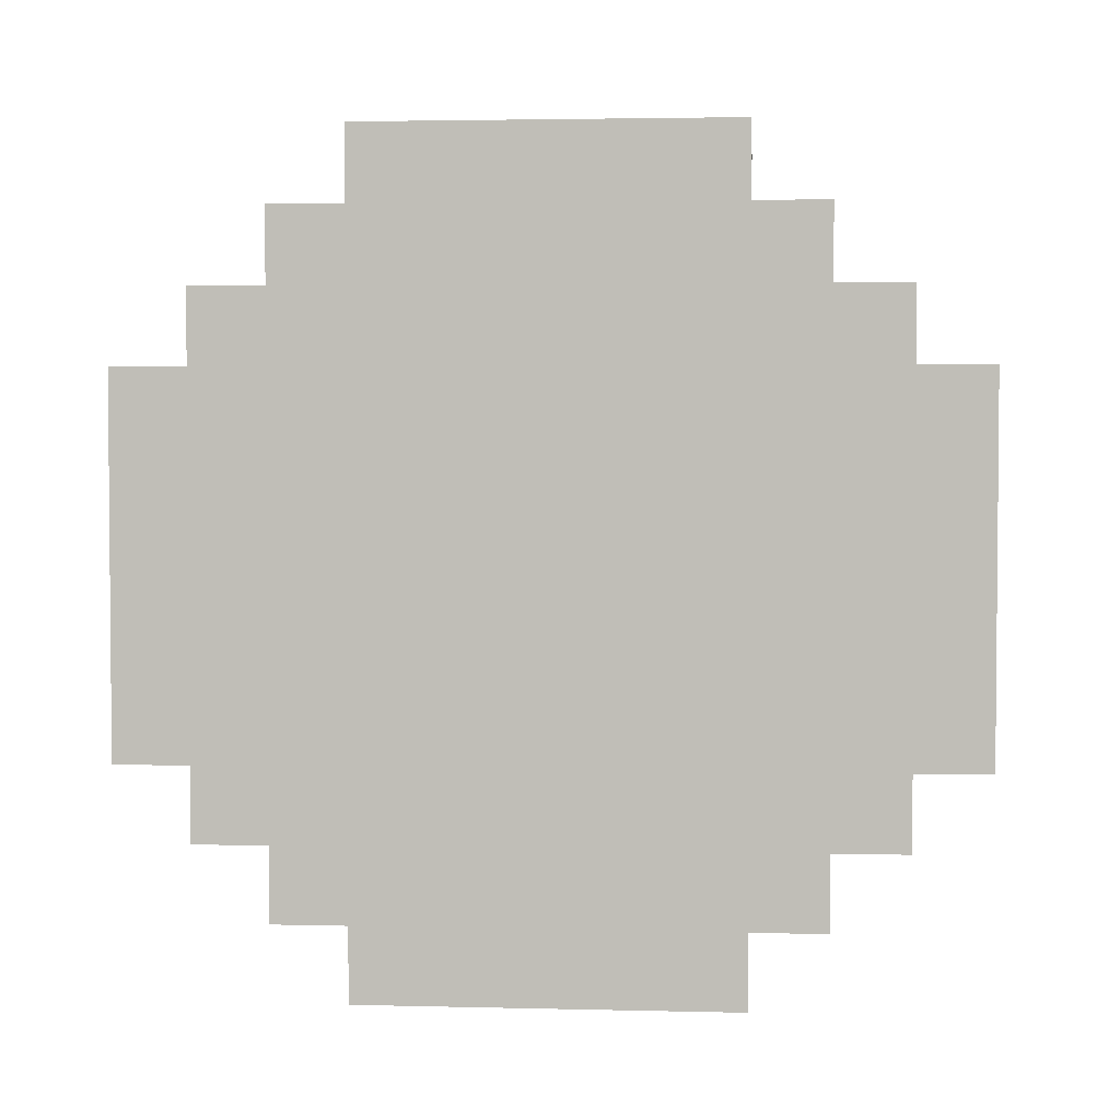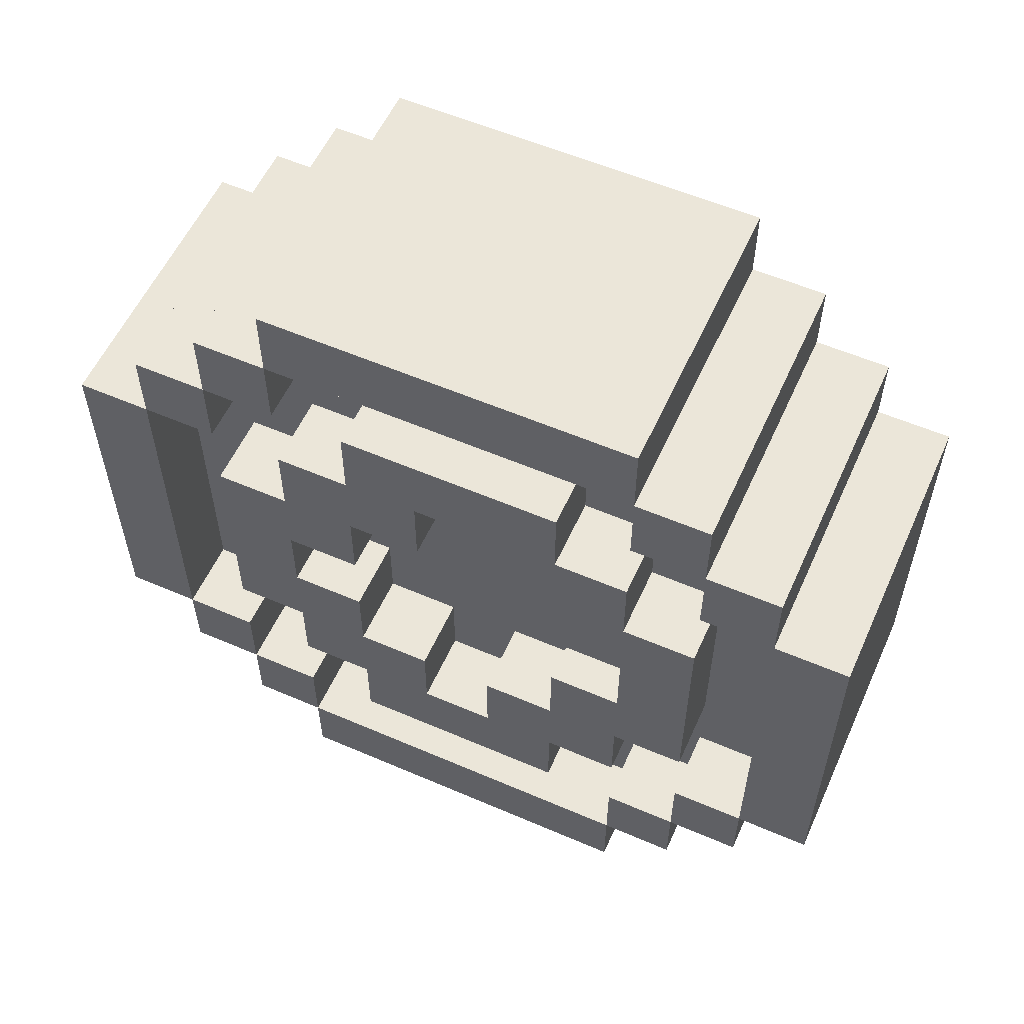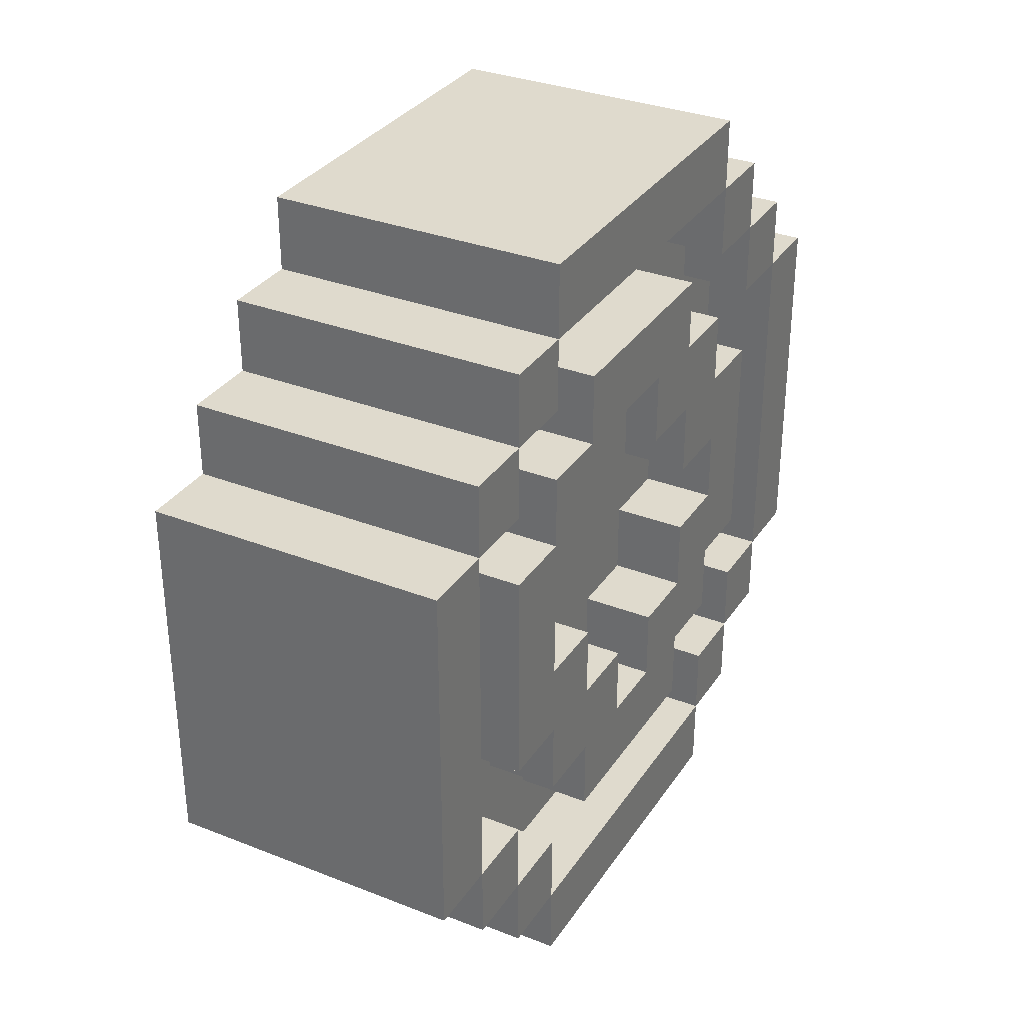
<metadata>
{"format":"obj","ext":"obj","renderer":"f3d","projection":"perspective","resolution":1024,"background":"white","views":[{"elev":3.0,"azim":94.7,"up":"+Z"},{"elev":56.9,"azim":-65.8,"up":"+Z"},{"elev":32.7,"azim":-151.5,"up":"+Y"}]}
</metadata>
<code>
o
v -1.2 2.7 1.1
v -1.2 2.7 0.6
v -1.2 2.8 1.2
v -1.2 2.8 1.1
v -1.2 2.8 0.6
v -1.2 2.8 0.5
v -1.2 2.9 1.3
v -1.2 2.9 1.2
v -1.2 2.9 1.1
v -1.2 2.9 1
v -1.2 2.9 0.7
v -1.2 2.9 0.6
v -1.2 2.9 0.5
v -1.2 2.9 0.4
v -1.2 3 1.4
v -1.2 3 1.3
v -1.2 3 1.2
v -1.2 3 1.1
v -1.2 3 1
v -1.2 3 0.9
v -1.2 3 0.8
v -1.2 3 0.7
v -1.2 3 0.6
v -1.2 3 0.5
v -1.2 3 0.4
v -1.2 3 0.3
v -1.2 3.1 1.2
v -1.2 3.1 1.1
v -1.2 3.1 1
v -1.2 3.1 0.9
v -1.2 3.1 0.8
v -1.2 3.1 0.7
v -1.2 3.1 0.6
v -1.2 3.1 0.5
v -1.2 3.2 1.1
v -1.2 3.2 1
v -1.2 3.2 0.7
v -1.2 3.2 0.6
v -1.2 3.3 1.1
v -1.2 3.3 1
v -1.2 3.3 0.7
v -1.2 3.3 0.6
v -1.2 3.4 1.2
v -1.2 3.4 1.1
v -1.2 3.4 1
v -1.2 3.4 0.9
v -1.2 3.4 0.8
v -1.2 3.4 0.7
v -1.2 3.4 0.6
v -1.2 3.4 0.5
v -1.2 3.5 1.4
v -1.2 3.5 1.3
v -1.2 3.5 1.2
v -1.2 3.5 1.1
v -1.2 3.5 1
v -1.2 3.5 0.9
v -1.2 3.5 0.8
v -1.2 3.5 0.7
v -1.2 3.5 0.6
v -1.2 3.5 0.5
v -1.2 3.5 0.4
v -1.2 3.5 0.3
v -1.2 3.6 1.3
v -1.2 3.6 1.2
v -1.2 3.6 1.1
v -1.2 3.6 1
v -1.2 3.6 0.7
v -1.2 3.6 0.6
v -1.2 3.6 0.5
v -1.2 3.6 0.4
v -1.2 3.7 1.2
v -1.2 3.7 1.1
v -1.2 3.7 0.6
v -1.2 3.7 0.5
v -1.2 3.8 1.1
v -1.2 3.8 0.6
v -1.1 2.8 1.1
v -1.1 2.8 0.6
v -1.1 2.9 1.2
v -1.1 2.9 1.1
v -1.1 2.9 1
v -1.1 2.9 0.7
v -1.1 2.9 0.6
v -1.1 2.9 0.5
v -1.1 3 1.3
v -1.1 3 1.2
v -1.1 3 1.1
v -1.1 3 1
v -1.1 3 0.9
v -1.1 3 0.8
v -1.1 3 0.7
v -1.1 3 0.6
v -1.1 3 0.5
v -1.1 3 0.4
v -1.1 3.1 1.2
v -1.1 3.1 1.1
v -1.1 3.1 1
v -1.1 3.1 0.9
v -1.1 3.1 0.8
v -1.1 3.1 0.7
v -1.1 3.1 0.6
v -1.1 3.1 0.5
v -1.1 3.2 1.1
v -1.1 3.2 1
v -1.1 3.2 0.9
v -1.1 3.2 0.8
v -1.1 3.2 0.7
v -1.1 3.2 0.6
v -1.1 3.3 1.1
v -1.1 3.3 1
v -1.1 3.3 0.9
v -1.1 3.3 0.8
v -1.1 3.3 0.7
v -1.1 3.3 0.6
v -1.1 3.4 1.2
v -1.1 3.4 1.1
v -1.1 3.4 1
v -1.1 3.4 0.9
v -1.1 3.4 0.8
v -1.1 3.4 0.7
v -1.1 3.4 0.6
v -1.1 3.4 0.5
v -1.1 3.5 1.3
v -1.1 3.5 1.2
v -1.1 3.5 1.1
v -1.1 3.5 1
v -1.1 3.5 0.9
v -1.1 3.5 0.8
v -1.1 3.5 0.7
v -1.1 3.5 0.6
v -1.1 3.5 0.5
v -1.1 3.5 0.4
v -1.1 3.6 1.2
v -1.1 3.6 1.1
v -1.1 3.6 1
v -1.1 3.6 0.7
v -1.1 3.6 0.6
v -1.1 3.6 0.5
v -1.1 3.7 1.1
v -1.1 3.7 0.6
v -0.8 2.7 1.1
v -0.8 2.7 0.6
v -0.8 2.8 1.2
v -0.8 2.8 1.1
v -0.8 2.8 0.6
v -0.8 2.8 0.5
v -0.8 2.9 1.3
v -0.8 2.9 1.2
v -0.8 2.9 0.5
v -0.8 2.9 0.4
v -0.8 3 1.4
v -0.8 3 1.3
v -0.8 3 0.4
v -0.8 3 0.3
v -0.8 3.5 1.4
v -0.8 3.5 1.3
v -0.8 3.5 0.4
v -0.8 3.5 0.3
v -0.8 3.6 1.3
v -0.8 3.6 1.2
v -0.8 3.6 0.5
v -0.8 3.6 0.4
v -0.8 3.7 1.2
v -0.8 3.7 1.1
v -0.8 3.7 0.6
v -0.8 3.7 0.5
v -0.8 3.8 1.1
v -0.8 3.8 0.6
v -1.2 3 1.4
v -1.2 3.5 1.4
v -0.8 3 1.4
v -0.8 3.5 1.4
v -1.2 2.9 1.3
v -1.2 3 1.3
v -1.2 3.5 1.3
v -1.2 3.6 1.3
v -0.8 2.9 1.3
v -0.8 3 1.3
v -0.8 3.5 1.3
v -0.8 3.6 1.3
v -1.2 2.8 1.2
v -1.2 2.9 1.2
v -1.2 3.1 1.2
v -1.2 3.4 1.2
v -1.2 3.6 1.2
v -1.2 3.7 1.2
v -1.1 3.1 1.2
v -1.1 3.4 1.2
v -0.8 2.8 1.2
v -0.8 2.9 1.2
v -0.8 3.6 1.2
v -0.8 3.7 1.2
v -1.2 2.7 1.1
v -1.2 2.8 1.1
v -1.2 3 1.1
v -1.2 3.1 1.1
v -1.2 3.4 1.1
v -1.2 3.5 1.1
v -1.2 3.7 1.1
v -1.2 3.8 1.1
v -1.1 3 1.1
v -1.1 3.1 1.1
v -1.1 3.4 1.1
v -1.1 3.5 1.1
v -0.8 2.7 1.1
v -0.8 2.8 1.1
v -0.8 3.7 1.1
v -0.8 3.8 1.1
v -1.2 2.9 1
v -1.2 3 1
v -1.2 3.5 1
v -1.2 3.6 1
v -1.1 2.9 1
v -1.1 3 1
v -1.1 3.5 1
v -1.1 3.6 1
v -1.2 3 0.8
v -1.2 3.1 0.8
v -1.2 3.4 0.8
v -1.2 3.5 0.8
v -1.1 3 0.8
v -1.1 3.1 0.8
v -1.1 3.4 0.8
v -1.1 3.5 0.8
v -1.2 3.1 0.7
v -1.2 3.2 0.7
v -1.2 3.3 0.7
v -1.2 3.4 0.7
v -1.1 3.1 0.7
v -1.1 3.2 0.7
v -1.1 3.3 0.7
v -1.1 3.4 0.7
v -1.2 2.8 0.6
v -1.2 2.9 0.6
v -1.2 3.2 0.6
v -1.2 3.3 0.6
v -1.2 3.6 0.6
v -1.2 3.7 0.6
v -1.1 2.8 0.6
v -1.1 2.9 0.6
v -1.1 3.2 0.6
v -1.1 3.3 0.6
v -1.1 3.6 0.6
v -1.1 3.7 0.6
v -1.2 2.9 0.5
v -1.2 3 0.5
v -1.2 3.5 0.5
v -1.2 3.6 0.5
v -1.1 2.9 0.5
v -1.1 3 0.5
v -1.1 3.5 0.5
v -1.1 3.6 0.5
v -1.2 3 0.4
v -1.2 3.5 0.4
v -1.1 3 0.4
v -1.1 3.5 0.4
v -1.2 3 1.3
v -1.2 3.5 1.3
v -1.1 3 1.3
v -1.1 3.5 1.3
v -1.2 2.9 1.2
v -1.2 3 1.2
v -1.2 3.5 1.2
v -1.2 3.6 1.2
v -1.1 2.9 1.2
v -1.1 3 1.2
v -1.1 3.5 1.2
v -1.1 3.6 1.2
v -1.2 2.8 1.1
v -1.2 2.9 1.1
v -1.2 3.2 1.1
v -1.2 3.3 1.1
v -1.2 3.6 1.1
v -1.2 3.7 1.1
v -1.1 2.8 1.1
v -1.1 2.9 1.1
v -1.1 3.2 1.1
v -1.1 3.3 1.1
v -1.1 3.6 1.1
v -1.1 3.7 1.1
v -1.2 3.1 1
v -1.2 3.2 1
v -1.2 3.3 1
v -1.2 3.4 1
v -1.1 3.1 1
v -1.1 3.2 1
v -1.1 3.3 1
v -1.1 3.4 1
v -1.2 3 0.9
v -1.2 3.1 0.9
v -1.2 3.4 0.9
v -1.2 3.5 0.9
v -1.1 3 0.9
v -1.1 3.1 0.9
v -1.1 3.4 0.9
v -1.1 3.5 0.9
v -1.2 2.9 0.7
v -1.2 3 0.7
v -1.2 3.5 0.7
v -1.2 3.6 0.7
v -1.1 2.9 0.7
v -1.1 3 0.7
v -1.1 3.5 0.7
v -1.1 3.6 0.7
v -1.2 2.7 0.6
v -1.2 2.8 0.6
v -1.2 3 0.6
v -1.2 3.1 0.6
v -1.2 3.4 0.6
v -1.2 3.5 0.6
v -1.2 3.7 0.6
v -1.2 3.8 0.6
v -1.1 3 0.6
v -1.1 3.1 0.6
v -1.1 3.4 0.6
v -1.1 3.5 0.6
v -0.8 2.7 0.6
v -0.8 2.8 0.6
v -0.8 3.7 0.6
v -0.8 3.8 0.6
v -1.2 2.8 0.5
v -1.2 2.9 0.5
v -1.2 3.1 0.5
v -1.2 3.4 0.5
v -1.2 3.6 0.5
v -1.2 3.7 0.5
v -1.1 3.1 0.5
v -1.1 3.4 0.5
v -0.8 2.8 0.5
v -0.8 2.9 0.5
v -0.8 3.6 0.5
v -0.8 3.7 0.5
v -1.2 2.9 0.4
v -1.2 3 0.4
v -1.2 3.5 0.4
v -1.2 3.6 0.4
v -0.8 2.9 0.4
v -0.8 3 0.4
v -0.8 3.5 0.4
v -0.8 3.6 0.4
v -1.2 3 0.3
v -1.2 3.5 0.3
v -0.8 3 0.3
v -0.8 3.5 0.3
v -1.2 2.7 1.1
v -0.8 2.7 1.1
v -1.2 2.7 0.6
v -0.8 2.7 0.6
v -1.2 2.8 1.2
v -0.8 2.8 1.2
v -1.2 2.8 1.1
v -0.8 2.8 1.1
v -1.2 2.8 0.6
v -0.8 2.8 0.6
v -1.2 2.8 0.5
v -0.8 2.8 0.5
v -1.2 2.9 1.3
v -0.8 2.9 1.3
v -1.2 2.9 1.2
v -0.8 2.9 1.2
v -1.2 2.9 1
v -1.1 2.9 1
v -1.2 2.9 0.7
v -1.1 2.9 0.7
v -1.2 2.9 0.5
v -0.8 2.9 0.5
v -1.2 2.9 0.4
v -0.8 2.9 0.4
v -1.2 3 1.4
v -0.8 3 1.4
v -1.2 3 1.3
v -0.8 3 1.3
v -1.2 3 1.1
v -1.1 3 1.1
v -1.2 3 1
v -1.1 3 1
v -1.2 3 0.7
v -1.1 3 0.7
v -1.2 3 0.6
v -1.1 3 0.6
v -1.2 3 0.4
v -0.8 3 0.4
v -1.2 3 0.3
v -0.8 3 0.3
v -1.2 3.1 1.2
v -1.1 3.1 1.2
v -1.2 3.1 1.1
v -1.1 3.1 1.1
v -1.2 3.1 0.6
v -1.1 3.1 0.6
v -1.2 3.1 0.5
v -1.1 3.1 0.5
v -1.2 3.3 1.1
v -1.1 3.3 1.1
v -1.2 3.3 1
v -1.1 3.3 1
v -1.2 3.3 0.7
v -1.1 3.3 0.7
v -1.2 3.3 0.6
v -1.1 3.3 0.6
v -1.2 3.4 1
v -1.1 3.4 1
v -1.2 3.4 0.9
v -1.1 3.4 0.9
v -1.2 3.4 0.8
v -1.1 3.4 0.8
v -1.2 3.4 0.7
v -1.1 3.4 0.7
v -1.2 3.5 1.3
v -1.1 3.5 1.3
v -1.2 3.5 1.2
v -1.1 3.5 1.2
v -1.2 3.5 0.9
v -1.1 3.5 0.9
v -1.2 3.5 0.8
v -1.1 3.5 0.8
v -1.2 3.5 0.5
v -1.1 3.5 0.5
v -1.2 3.5 0.4
v -1.1 3.5 0.4
v -1.2 3.6 1.2
v -1.1 3.6 1.2
v -1.2 3.6 1.1
v -1.1 3.6 1.1
v -1.2 3.6 0.6
v -1.1 3.6 0.6
v -1.2 3.6 0.5
v -1.1 3.6 0.5
v -1.2 3.7 1.1
v -1.1 3.7 1.1
v -1.2 3.7 0.6
v -1.1 3.7 0.6
v -1.2 2.8 1.1
v -1.1 2.8 1.1
v -1.2 2.8 0.6
v -1.1 2.8 0.6
v -1.2 2.9 1.2
v -1.1 2.9 1.2
v -1.2 2.9 1.1
v -1.1 2.9 1.1
v -1.2 2.9 0.6
v -1.1 2.9 0.6
v -1.2 2.9 0.5
v -1.1 2.9 0.5
v -1.2 3 1.3
v -1.1 3 1.3
v -1.2 3 1.2
v -1.1 3 1.2
v -1.2 3 0.9
v -1.1 3 0.9
v -1.2 3 0.8
v -1.1 3 0.8
v -1.2 3 0.5
v -1.1 3 0.5
v -1.2 3 0.4
v -1.1 3 0.4
v -1.2 3.1 1
v -1.1 3.1 1
v -1.2 3.1 0.9
v -1.1 3.1 0.9
v -1.2 3.1 0.8
v -1.1 3.1 0.8
v -1.2 3.1 0.7
v -1.1 3.1 0.7
v -1.2 3.2 1.1
v -1.1 3.2 1.1
v -1.2 3.2 1
v -1.1 3.2 1
v -1.2 3.2 0.7
v -1.1 3.2 0.7
v -1.2 3.2 0.6
v -1.1 3.2 0.6
v -1.2 3.4 1.2
v -1.1 3.4 1.2
v -1.2 3.4 1.1
v -1.1 3.4 1.1
v -1.2 3.4 0.6
v -1.1 3.4 0.6
v -1.2 3.4 0.5
v -1.1 3.4 0.5
v -1.2 3.5 1.4
v -0.8 3.5 1.4
v -1.2 3.5 1.3
v -0.8 3.5 1.3
v -1.2 3.5 1.1
v -1.1 3.5 1.1
v -1.2 3.5 1
v -1.1 3.5 1
v -1.2 3.5 0.7
v -1.1 3.5 0.7
v -1.2 3.5 0.6
v -1.1 3.5 0.6
v -1.2 3.5 0.4
v -0.8 3.5 0.4
v -1.2 3.5 0.3
v -0.8 3.5 0.3
v -1.2 3.6 1.3
v -0.8 3.6 1.3
v -1.2 3.6 1.2
v -0.8 3.6 1.2
v -1.2 3.6 1
v -1.1 3.6 1
v -1.2 3.6 0.7
v -1.1 3.6 0.7
v -1.2 3.6 0.5
v -0.8 3.6 0.5
v -1.2 3.6 0.4
v -0.8 3.6 0.4
v -1.2 3.7 1.2
v -0.8 3.7 1.2
v -1.2 3.7 1.1
v -0.8 3.7 1.1
v -1.2 3.7 0.6
v -0.8 3.7 0.6
v -1.2 3.7 0.5
v -0.8 3.7 0.5
v -1.2 3.8 1.1
v -0.8 3.8 1.1
v -1.2 3.8 0.6
v -0.8 3.8 0.6
f 4 2 1
f 5 2 4
f 8 4 3
f 9 4 8
f 12 6 5
f 13 6 12
f 16 8 7
f 17 8 16
f 19 11 10
f 20 11 19
f 21 11 20
f 22 11 21
f 24 14 13
f 25 14 24
f 28 19 18
f 28 20 19
f 29 20 28
f 30 20 29
f 31 23 22
f 31 22 21
f 32 23 31
f 33 23 32
f 35 29 28
f 35 28 27
f 36 29 35
f 37 34 33
f 37 33 32
f 38 34 37
f 39 35 27
f 42 34 38
f 43 40 39
f 43 39 27
f 44 40 43
f 45 40 44
f 48 42 41
f 49 34 42
f 49 42 48
f 50 34 49
f 51 16 15
f 52 16 51
f 54 46 45
f 54 45 44
f 55 46 54
f 56 46 55
f 57 48 47
f 57 49 48
f 58 49 57
f 59 49 58
f 61 26 25
f 62 26 61
f 63 53 52
f 64 53 63
f 66 58 57
f 66 56 55
f 66 57 56
f 67 58 66
f 69 61 60
f 70 61 69
f 71 65 64
f 72 65 71
f 73 69 68
f 74 69 73
f 75 73 72
f 76 73 75
f 80 78 77
f 81 78 80
f 82 78 81
f 83 78 82
f 86 80 79
f 86 81 80
f 87 81 86
f 88 81 87
f 91 83 82
f 91 84 83
f 92 84 91
f 93 84 92
f 95 86 85
f 95 87 86
f 96 87 95
f 98 90 89
f 99 90 98
f 101 94 93
f 101 93 92
f 102 94 101
f 104 100 99
f 104 99 98
f 104 98 97
f 105 100 104
f 106 100 105
f 107 100 106
f 109 104 103
f 109 105 104
f 110 105 109
f 111 106 105
f 111 105 110
f 112 108 107
f 112 106 111
f 112 107 106
f 113 108 112
f 114 108 113
f 115 95 85
f 117 111 110
f 117 113 112
f 117 112 111
f 118 113 117
f 119 113 118
f 120 113 119
f 122 94 102
f 123 116 115
f 123 115 85
f 124 116 123
f 125 116 124
f 127 119 118
f 128 119 127
f 130 122 121
f 131 94 122
f 131 122 130
f 132 94 131
f 133 126 125
f 133 125 124
f 134 126 133
f 135 126 134
f 136 131 130
f 136 130 129
f 137 131 136
f 138 131 137
f 139 135 134
f 139 137 136
f 139 136 135
f 140 137 139
f 141 142 144
f 144 142 145
f 143 144 148
f 145 146 148
f 144 145 148
f 148 146 149
f 147 148 152
f 149 150 152
f 148 149 152
f 152 150 153
f 151 152 155
f 153 154 155
f 152 153 155
f 155 154 156
f 156 154 157
f 157 154 158
f 156 157 159
f 159 157 160
f 160 157 161
f 161 157 162
f 160 161 163
f 163 161 164
f 164 161 165
f 165 161 166
f 164 165 167
f 167 165 168
f 171 170 169
f 172 170 171
f 177 174 173
f 178 174 177
f 179 176 175
f 180 176 179
f 187 184 183
f 188 184 187
f 189 182 181
f 190 182 189
f 191 186 185
f 192 186 191
f 201 196 195
f 202 196 201
f 203 198 197
f 204 198 203
f 205 194 193
f 206 194 205
f 207 200 199
f 208 200 207
f 213 210 209
f 214 210 213
f 215 212 211
f 216 212 215
f 221 218 217
f 222 218 221
f 223 220 219
f 224 220 223
f 229 226 225
f 230 226 229
f 231 228 227
f 232 228 231
f 239 234 233
f 240 234 239
f 241 236 235
f 242 236 241
f 243 238 237
f 244 238 243
f 249 246 245
f 250 246 249
f 251 248 247
f 252 248 251
f 255 254 253
f 256 254 255
f 257 258 259
f 259 258 260
f 261 262 265
f 265 262 266
f 263 264 267
f 267 264 268
f 269 270 275
f 275 270 276
f 271 272 277
f 277 272 278
f 273 274 279
f 279 274 280
f 281 282 285
f 285 282 286
f 283 284 287
f 287 284 288
f 289 290 293
f 293 290 294
f 291 292 295
f 295 292 296
f 297 298 301
f 301 298 302
f 299 300 303
f 303 300 304
f 307 308 313
f 313 308 314
f 309 310 315
f 315 310 316
f 305 306 317
f 317 306 318
f 311 312 319
f 319 312 320
f 323 324 327
f 327 324 328
f 321 322 329
f 329 322 330
f 325 326 331
f 331 326 332
f 333 334 337
f 337 334 338
f 335 336 339
f 339 336 340
f 341 342 343
f 343 342 344
f 347 346 345
f 348 346 347
f 351 350 349
f 352 350 351
f 355 354 353
f 356 354 355
f 359 358 357
f 360 358 359
f 363 362 361
f 364 362 363
f 367 366 365
f 368 366 367
f 371 370 369
f 372 370 371
f 375 374 373
f 376 374 375
f 379 378 377
f 380 378 379
f 383 382 381
f 384 382 383
f 387 386 385
f 388 386 387
f 391 390 389
f 392 390 391
f 395 394 393
f 396 394 395
f 399 398 397
f 400 398 399
f 403 402 401
f 404 402 403
f 407 406 405
f 408 406 407
f 411 410 409
f 412 410 411
f 415 414 413
f 416 414 415
f 419 418 417
f 420 418 419
f 423 422 421
f 424 422 423
f 427 426 425
f 428 426 427
f 431 430 429
f 432 430 431
f 433 434 435
f 435 434 436
f 437 438 439
f 439 438 440
f 441 442 443
f 443 442 444
f 445 446 447
f 447 446 448
f 449 450 451
f 451 450 452
f 453 454 455
f 455 454 456
f 457 458 459
f 459 458 460
f 461 462 463
f 463 462 464
f 465 466 467
f 467 466 468
f 469 470 471
f 471 470 472
f 473 474 475
f 475 474 476
f 477 478 479
f 479 478 480
f 481 482 483
f 483 482 484
f 485 486 487
f 487 486 488
f 489 490 491
f 491 490 492
f 493 494 495
f 495 494 496
f 497 498 499
f 499 498 500
f 501 502 503
f 503 502 504
f 505 506 507
f 507 506 508
f 509 510 511
f 511 510 512
f 513 514 515
f 515 514 516
f 517 518 519
f 519 518 520

</code>
